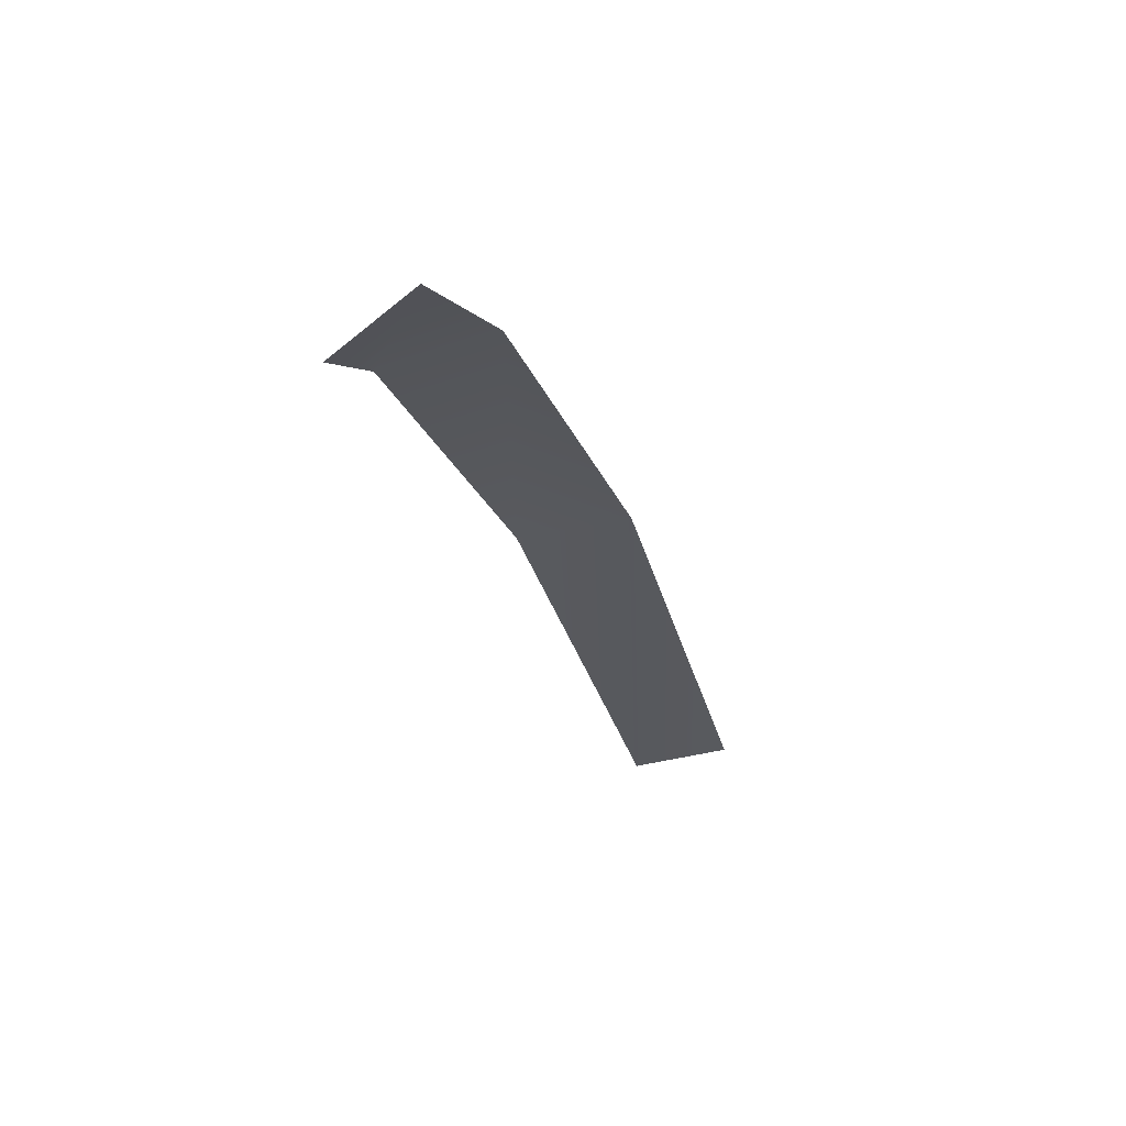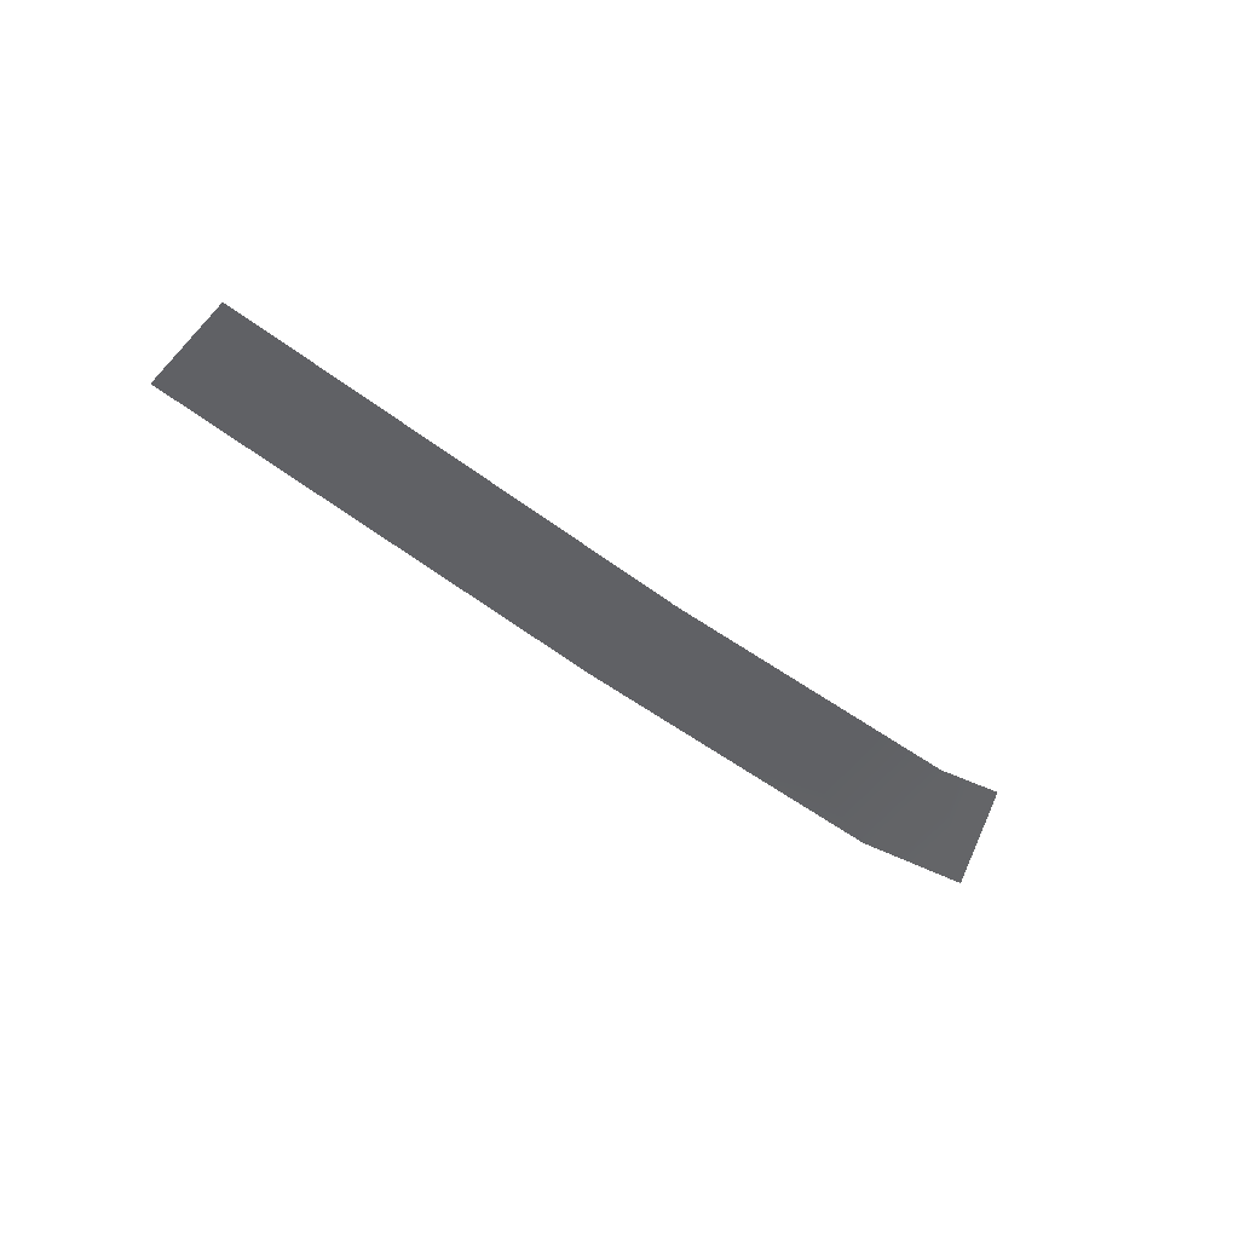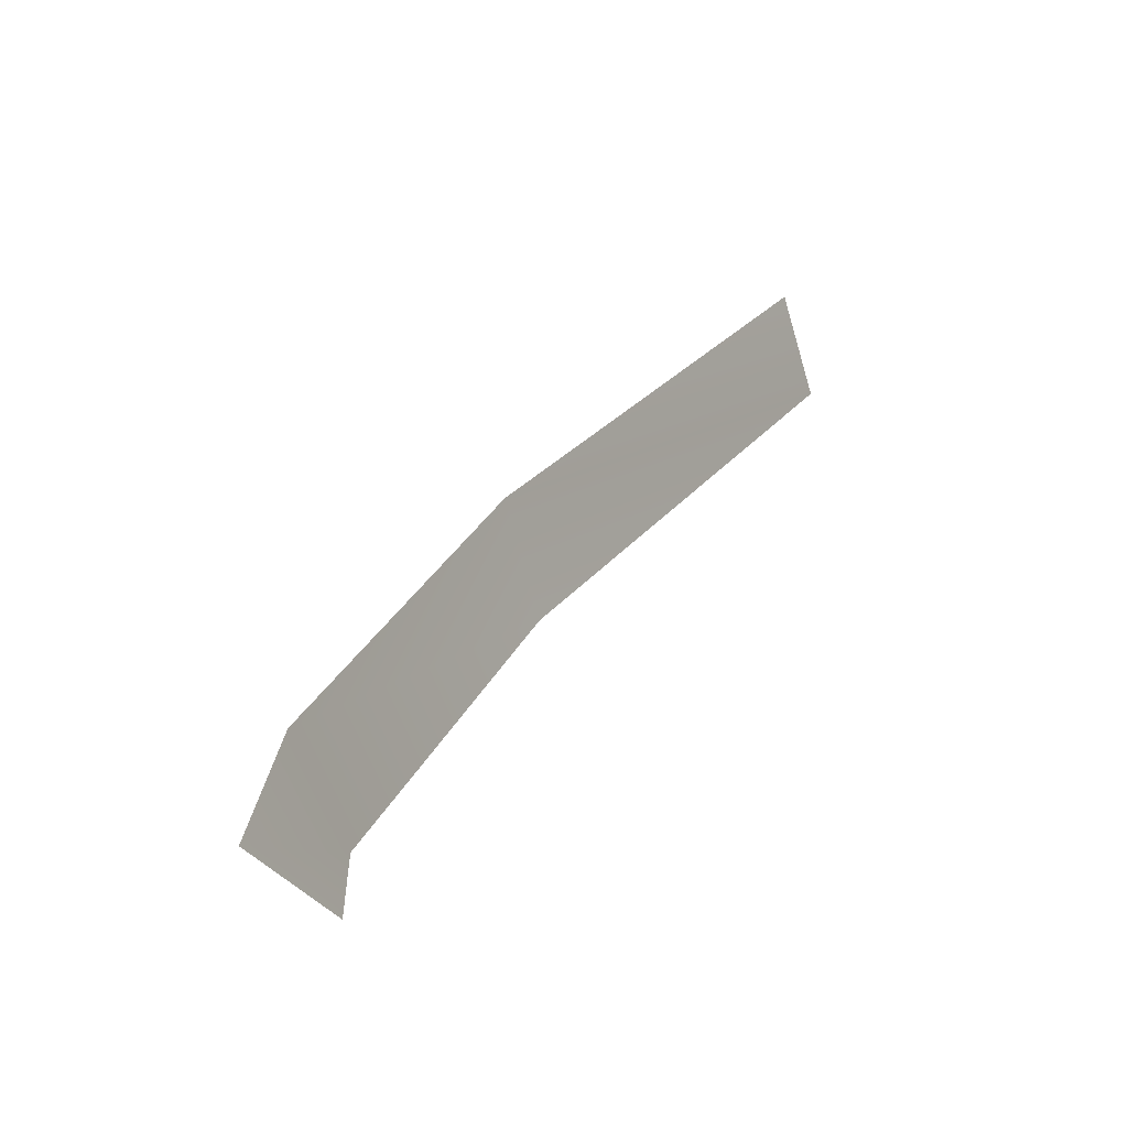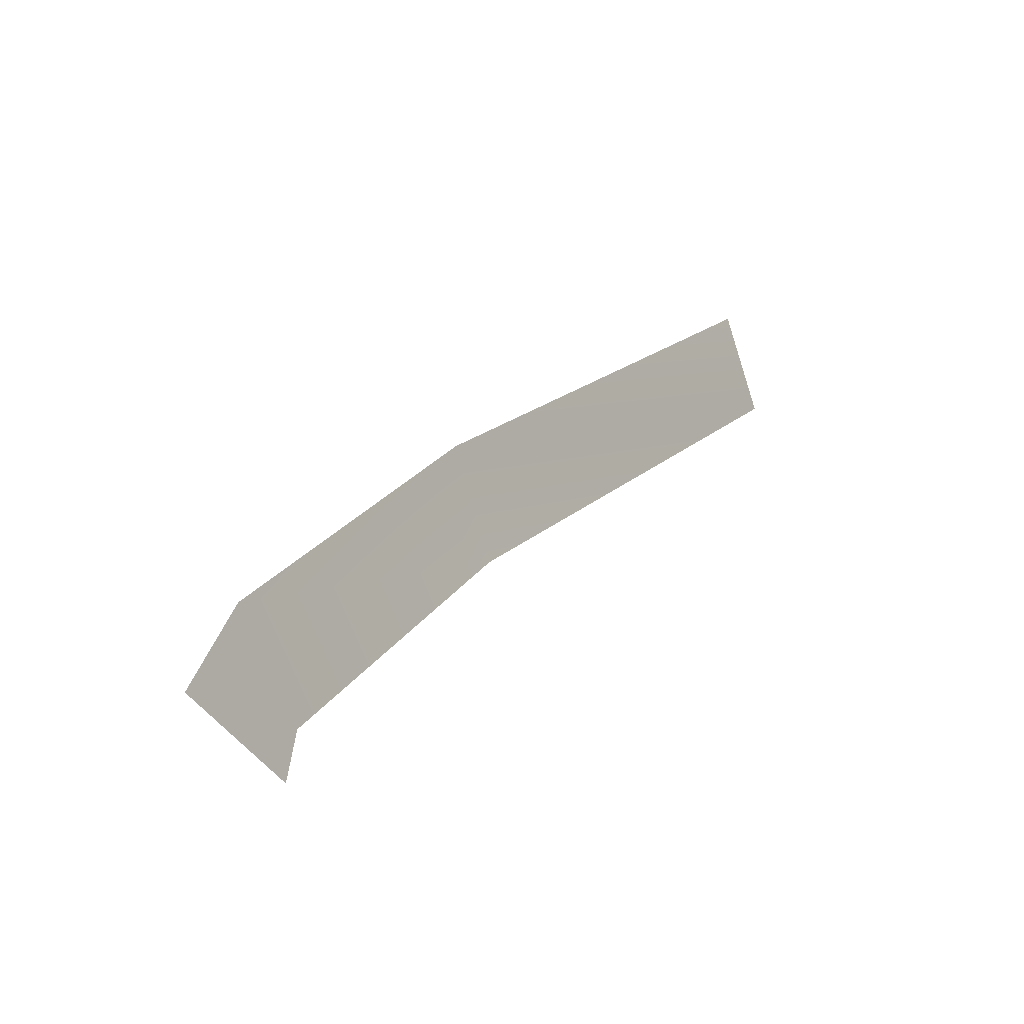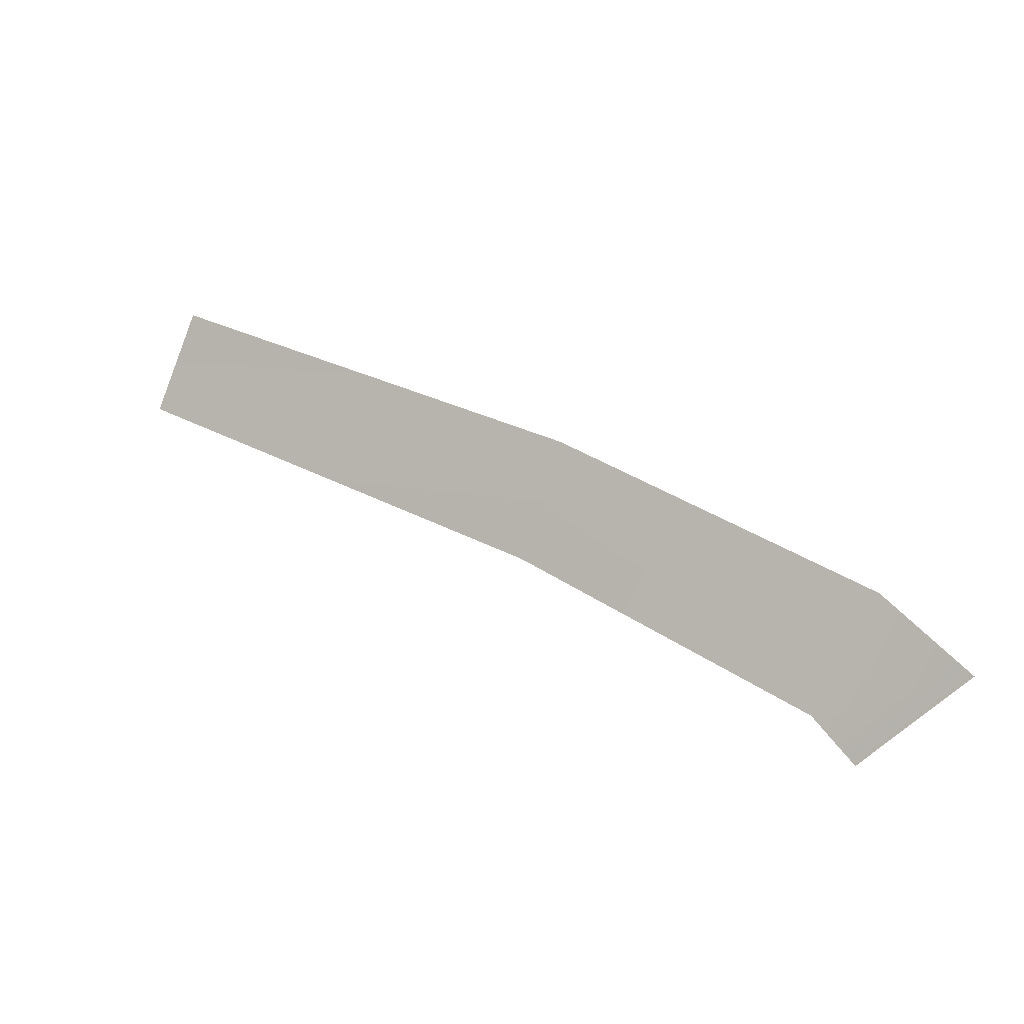
<metadata>
{"format":"obj","ext":"obj","renderer":"f3d","projection":"perspective","resolution":1024,"background":"white","views":[{"elev":-29.5,"azim":-98.4,"up":"+Y"},{"elev":-51.8,"azim":113.8,"up":"+Y"},{"elev":3.4,"azim":-57.4,"up":"+Z"},{"elev":-6.0,"azim":-53.8,"up":"+Z"},{"elev":-10.5,"azim":-152.6,"up":"+Z"}]}
</metadata>
<code>
g default
v -6.92 2.389 -9.575
v -6.827 2.377 -9.795
v -7.694 2.334 -10.06
v -7.469 2.32 -10.21
v -7.402 2.357 -10.12
v -7.539 2.369 -9.909
v -5.985 2.321 -9.18
v -5.89 2.306 -9.379
g WorldmapLine03_10 WorldmapLine03
f 1 7 8 2
f 6 1 2 5
f 3 6 5 4

</code>
